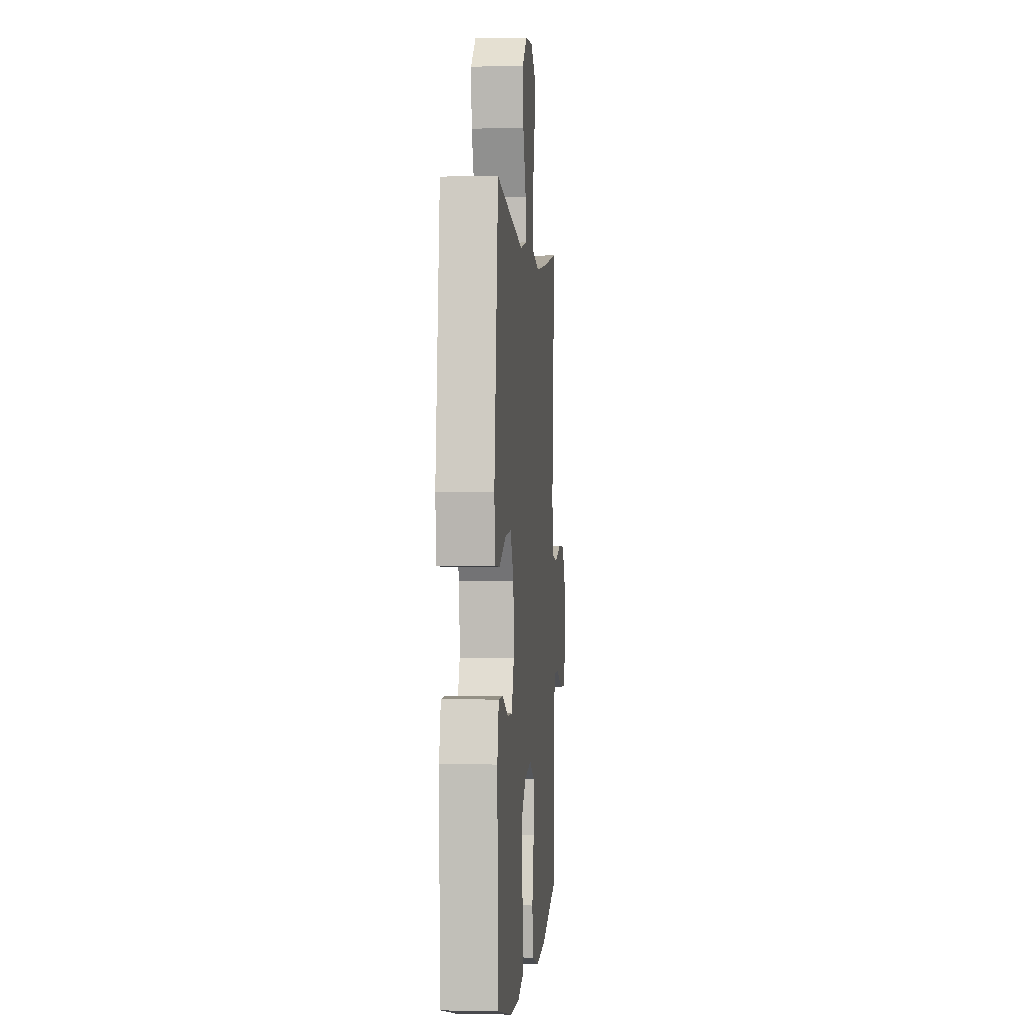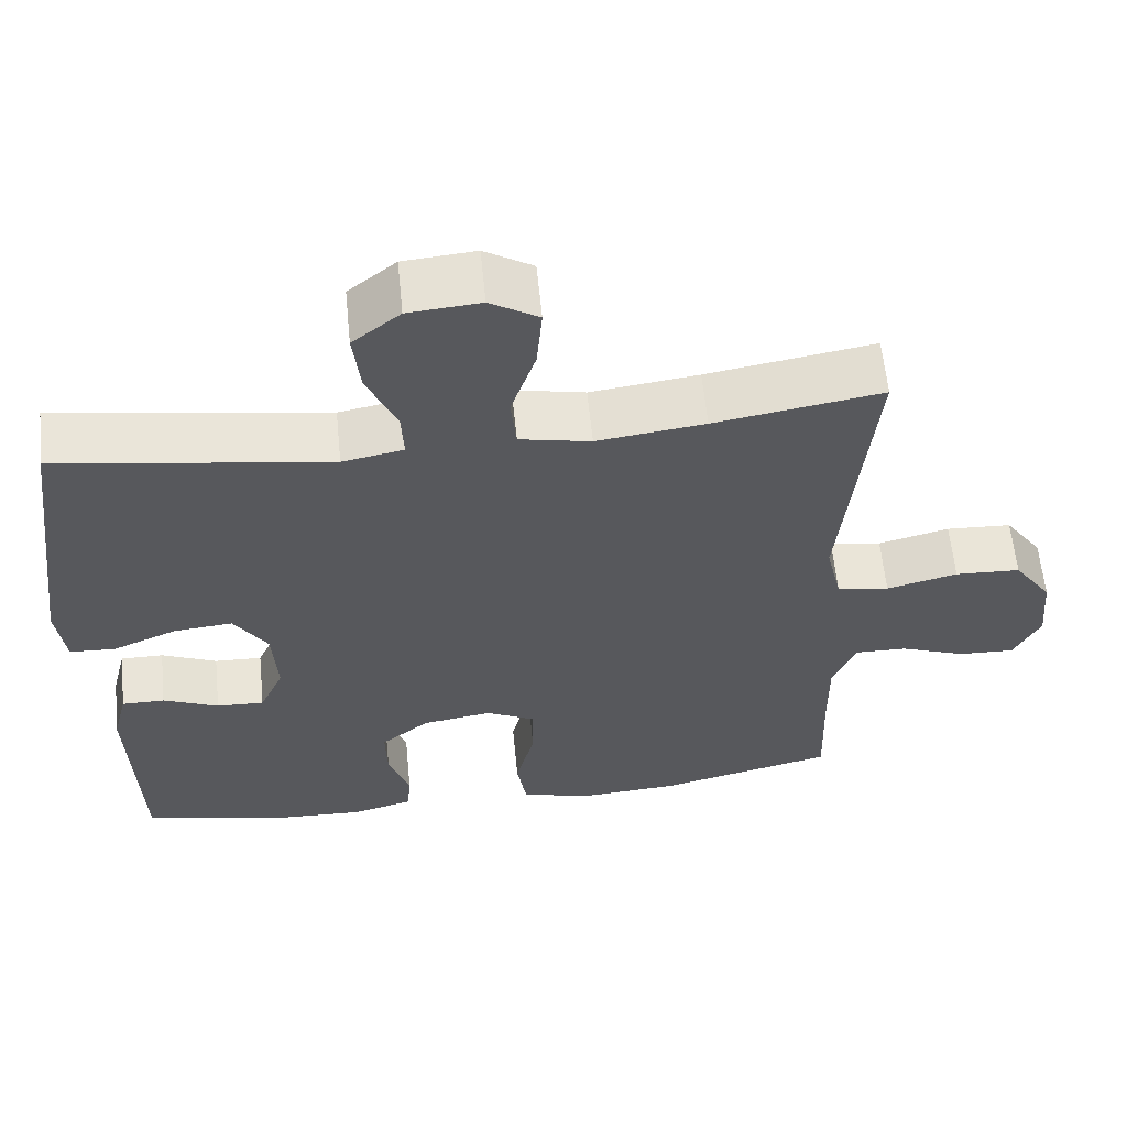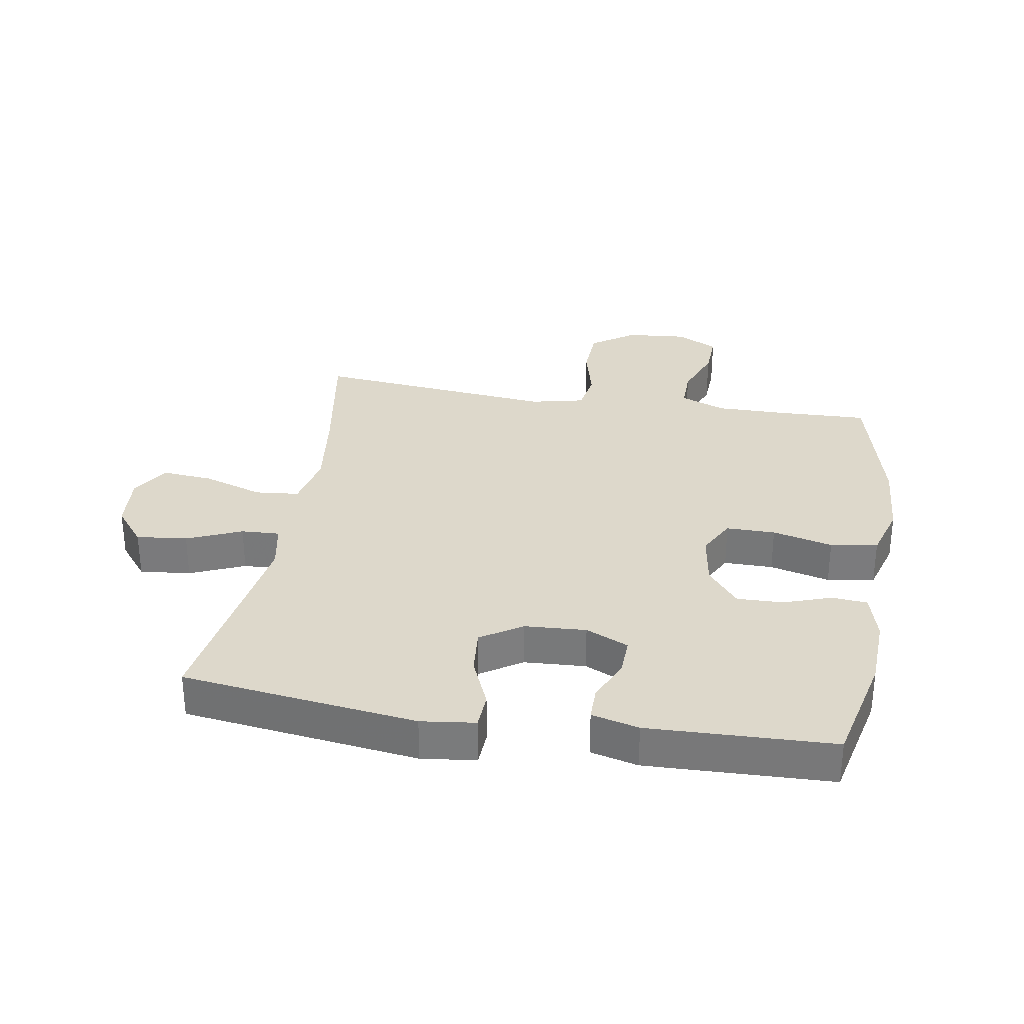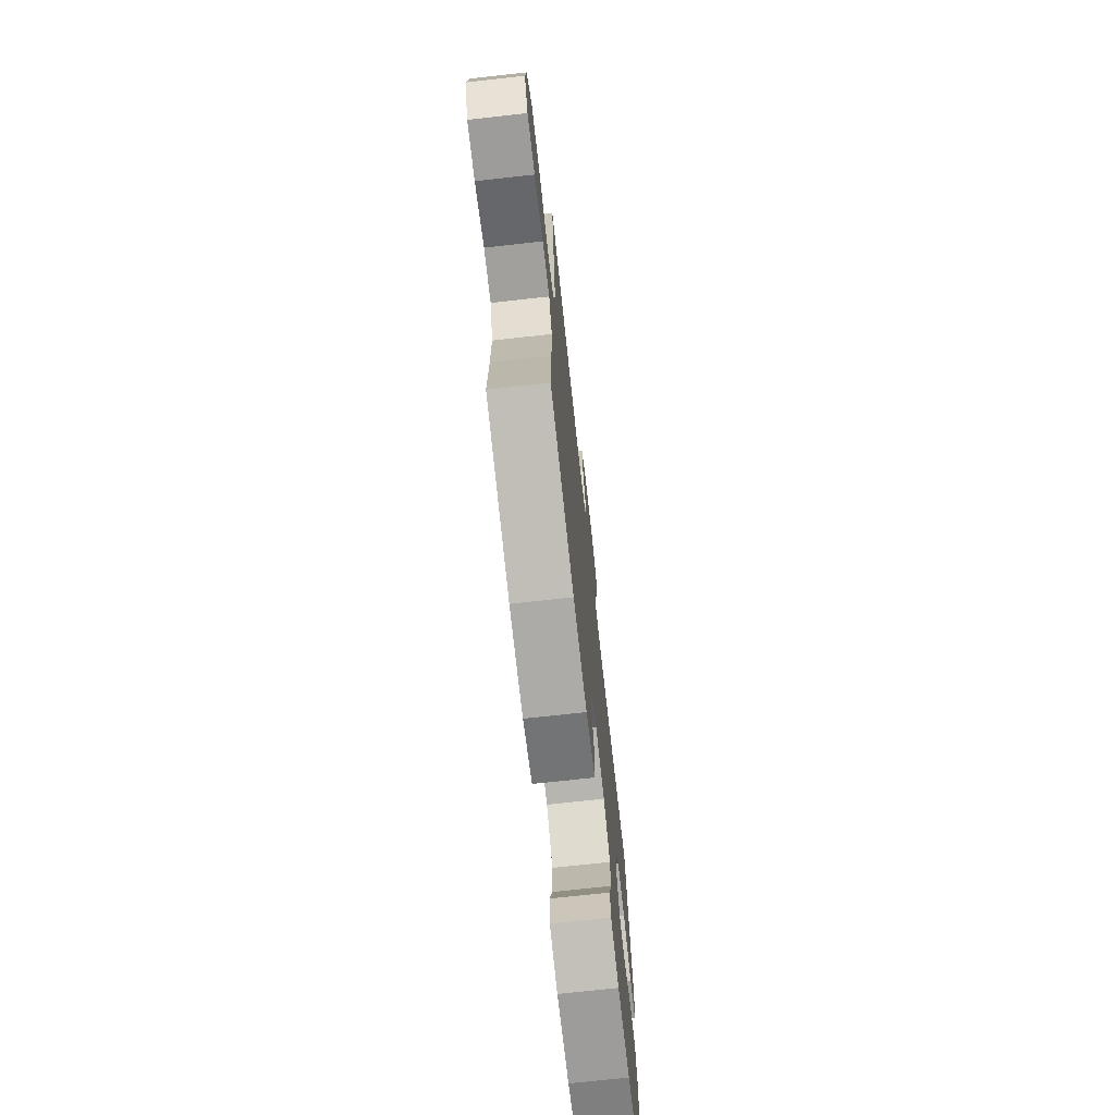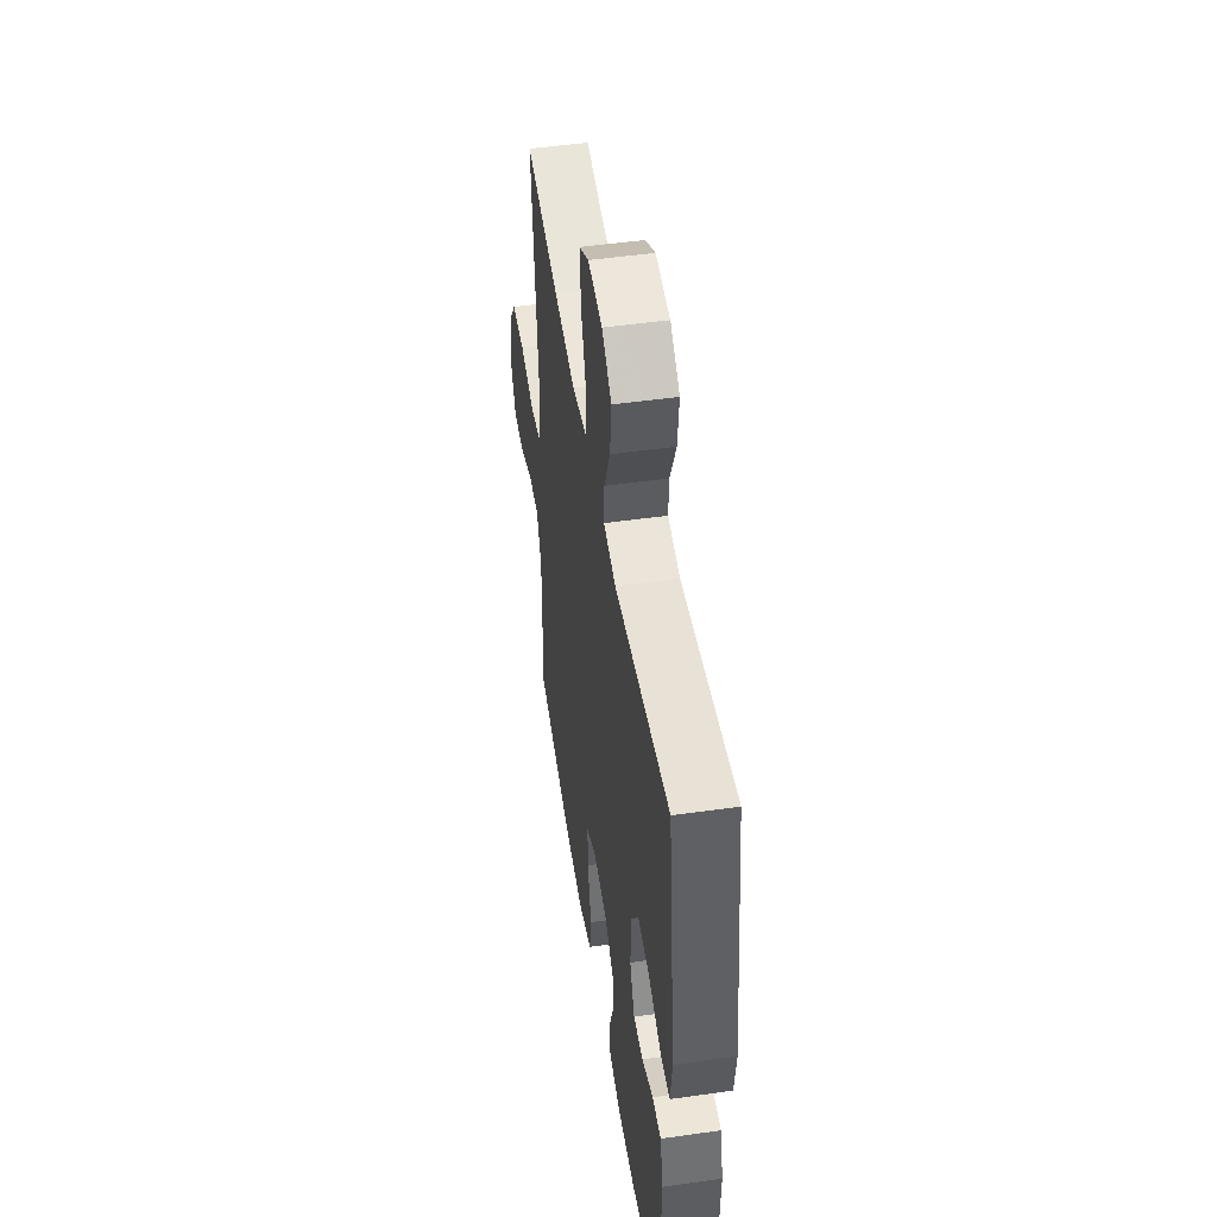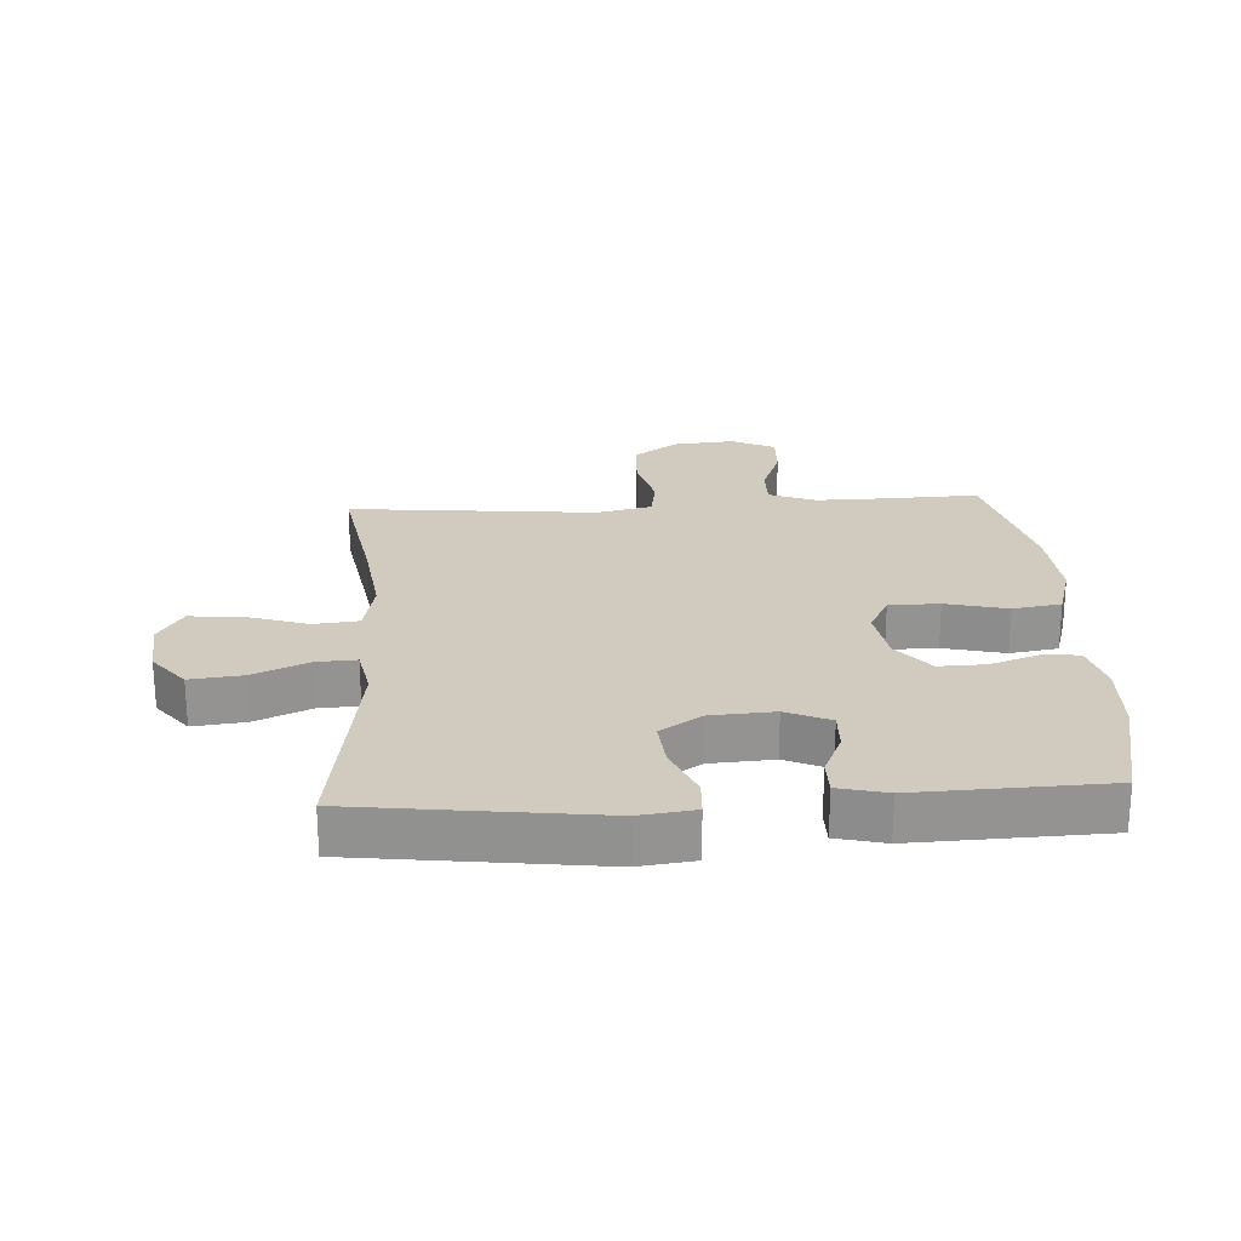
<metadata>
{"format":"obj","ext":"obj","renderer":"f3d","projection":"perspective","resolution":1024,"background":"white","views":[{"elev":0.4,"azim":94.8,"up":"+Z"},{"elev":60.5,"azim":174.3,"up":"+Z"},{"elev":31.4,"azim":99.6,"up":"+Y"},{"elev":-72.4,"azim":-83.7,"up":"+Z"},{"elev":49.4,"azim":81.1,"up":"+Z"},{"elev":23.6,"azim":86.5,"up":"+Y"}]}
</metadata>
<code>
v -0.5 0.07 -0.5
v -0.495 0.07 -0.355
v -0.494 0.07 -0.241
v -0.523 0.07 -0.168
v -0.59 0.07 -0.169
v -0.675 0.07 -0.201
v -0.747 0.07 -0.204
v -0.781 0.07 -0.137
v -0.772 0.07 -0.039
v -0.723 0.07 0.031
v -0.639 0.07 0.035
v -0.548 0.07 0.012
v -0.481 0.07 0.023
v -0.461 0.07 0.11
v -0.474 0.07 0.239
v -0.5 0.07 0.5
v -0.286 0.07 0.464
v -0.148 0.07 0.446
v -0.057 0.07 0.465
v -0.05 0.07 0.536
v -0.082 0.07 0.632
v -0.089 0.07 0.714
v -0.027 0.07 0.752
v 0.065 0.07 0.744
v 0.126 0.07 0.695
v 0.117 0.07 0.613
v 0.079 0.07 0.525
v 0.076 0.07 0.463
v 0.154 0.07 0.448
v 0.276 0.07 0.466
v 0.5 0.07 0.5
v 0.549 0.07 0.122
v 0.538 0.07 0.035
v 0.48 0.07 0.032
v 0.397 0.07 0.067
v 0.322 0.07 0.074
v 0.279 0.07 0.008
v 0.273 0.07 -0.091
v 0.304 0.07 -0.16
v 0.365 0.07 -0.158
v 0.436 0.07 -0.127
v 0.491 0.07 -0.127
v 0.51 0.07 -0.203
v 0.5 0.07 -0.5
v 0.316 0.07 -0.542
v 0.199 0.07 -0.547
v 0.121 0.07 -0.526
v 0.116 0.07 -0.469
v 0.143 0.07 -0.392
v 0.145 0.07 -0.318
v 0.083 0.07 -0.268
v -0.006 0.07 -0.254
v -0.068 0.07 -0.286
v -0.068 0.07 -0.365
v -0.044 0.07 -0.462
v -0.056 0.07 -0.538
v -0.144 0.07 -0.564
v -0.274 0.07 -0.555
v -0.5 0 -0.5
v -0.495 0 -0.355
v -0.494 0 -0.241
v -0.523 0 -0.168
v -0.59 0 -0.169
v -0.675 0 -0.201
v -0.747 0 -0.204
v -0.781 0 -0.137
v -0.772 0 -0.039
v -0.723 0 0.031
v -0.639 0 0.035
v -0.548 0 0.012
v -0.481 0 0.023
v -0.461 0 0.11
v -0.474 0 0.239
v -0.5 0 0.5
v -0.286 0 0.464
v -0.148 0 0.446
v -0.057 0 0.465
v -0.05 0 0.536
v -0.082 0 0.632
v -0.089 0 0.714
v -0.027 0 0.752
v 0.065 0 0.744
v 0.126 0 0.695
v 0.117 0 0.613
v 0.079 0 0.525
v 0.076 0 0.463
v 0.154 0 0.448
v 0.276 0 0.466
v 0.5 0 0.5
v 0.549 0 0.122
v 0.538 0 0.035
v 0.48 0 0.032
v 0.397 0 0.067
v 0.322 0 0.074
v 0.279 0 0.008
v 0.273 0 -0.091
v 0.304 0 -0.16
v 0.365 0 -0.158
v 0.436 0 -0.127
v 0.491 0 -0.127
v 0.51 0 -0.203
v 0.5 0 -0.5
v 0.316 0 -0.542
v 0.199 0 -0.547
v 0.121 0 -0.526
v 0.116 0 -0.469
v 0.143 0 -0.392
v 0.145 0 -0.318
v 0.083 0 -0.268
v -0.006 0 -0.254
v -0.068 0 -0.286
v -0.068 0 -0.365
v -0.044 0 -0.462
v -0.056 0 -0.538
v -0.144 0 -0.564
v -0.274 0 -0.555
f 58 1 2
f 57 58 2
f 56 57 2
f 55 56 2
f 54 55 2
f 53 54 2 3
f 52 53 3 4
f 51 52 4
f 47 48 49
f 46 47 49
f 45 46 49
f 44 45 49
f 43 44 49
f 42 43 49
f 41 42 49
f 40 41 49
f 39 40 49 50
f 38 39 50 51
f 33 34 35
f 32 33 35
f 31 32 35
f 30 31 35
f 29 30 35 36
f 28 29 36 37
f 25 26 27
f 24 25 27
f 23 24 27
f 22 23 27
f 21 22 27
f 20 21 27
f 19 20 27 28
f 38 51 4
f 37 38 4
f 28 37 4
f 19 28 4
f 18 19 4
f 10 11 12
f 9 10 12
f 8 9 12
f 7 8 12
f 6 7 12
f 5 6 12
f 5 12 13
f 4 5 13
f 4 13 14
f 18 4 14
f 17 18 14
f 14 15 16 17
f 60 59 116
f 60 116 115
f 60 115 114
f 60 114 113
f 60 113 112
f 61 60 112 111
f 62 61 111 110
f 62 110 109
f 107 106 105
f 107 105 104
f 107 104 103
f 107 103 102
f 107 102 101
f 107 101 100
f 107 100 99
f 107 99 98
f 108 107 98 97
f 109 108 97 96
f 93 92 91
f 93 91 90
f 93 90 89
f 93 89 88
f 94 93 88 87
f 95 94 87 86
f 85 84 83
f 85 83 82
f 85 82 81
f 85 81 80
f 85 80 79
f 85 79 78
f 86 85 78 77
f 62 109 96
f 62 96 95
f 62 95 86
f 62 86 77
f 62 77 76
f 70 69 68
f 70 68 67
f 70 67 66
f 70 66 65
f 70 65 64
f 70 64 63
f 71 70 63
f 71 63 62
f 72 71 62
f 72 62 76
f 72 76 75
f 75 74 73 72
f 1 59 60 2
f 2 60 61 3
f 3 61 62 4
f 4 62 63 5
f 5 63 64 6
f 6 64 65 7
f 7 65 66 8
f 8 66 67 9
f 9 67 68 10
f 10 68 69 11
f 11 69 70 12
f 12 70 71 13
f 13 71 72 14
f 14 72 73 15
f 15 73 74 16
f 16 74 75 17
f 17 75 76 18
f 18 76 77 19
f 19 77 78 20
f 20 78 79 21
f 21 79 80 22
f 22 80 81 23
f 23 81 82 24
f 24 82 83 25
f 25 83 84 26
f 26 84 85 27
f 27 85 86 28
f 28 86 87 29
f 29 87 88 30
f 30 88 89 31
f 31 89 90 32
f 32 90 91 33
f 33 91 92 34
f 34 92 93 35
f 35 93 94 36
f 36 94 95 37
f 37 95 96 38
f 38 96 97 39
f 39 97 98 40
f 40 98 99 41
f 41 99 100 42
f 42 100 101 43
f 43 101 102 44
f 44 102 103 45
f 45 103 104 46
f 46 104 105 47
f 47 105 106 48
f 48 106 107 49
f 49 107 108 50
f 50 108 109 51
f 51 109 110 52
f 52 110 111 53
f 53 111 112 54
f 54 112 113 55
f 55 113 114 56
f 56 114 115 57
f 57 115 116 58
f 58 116 59 1

</code>
